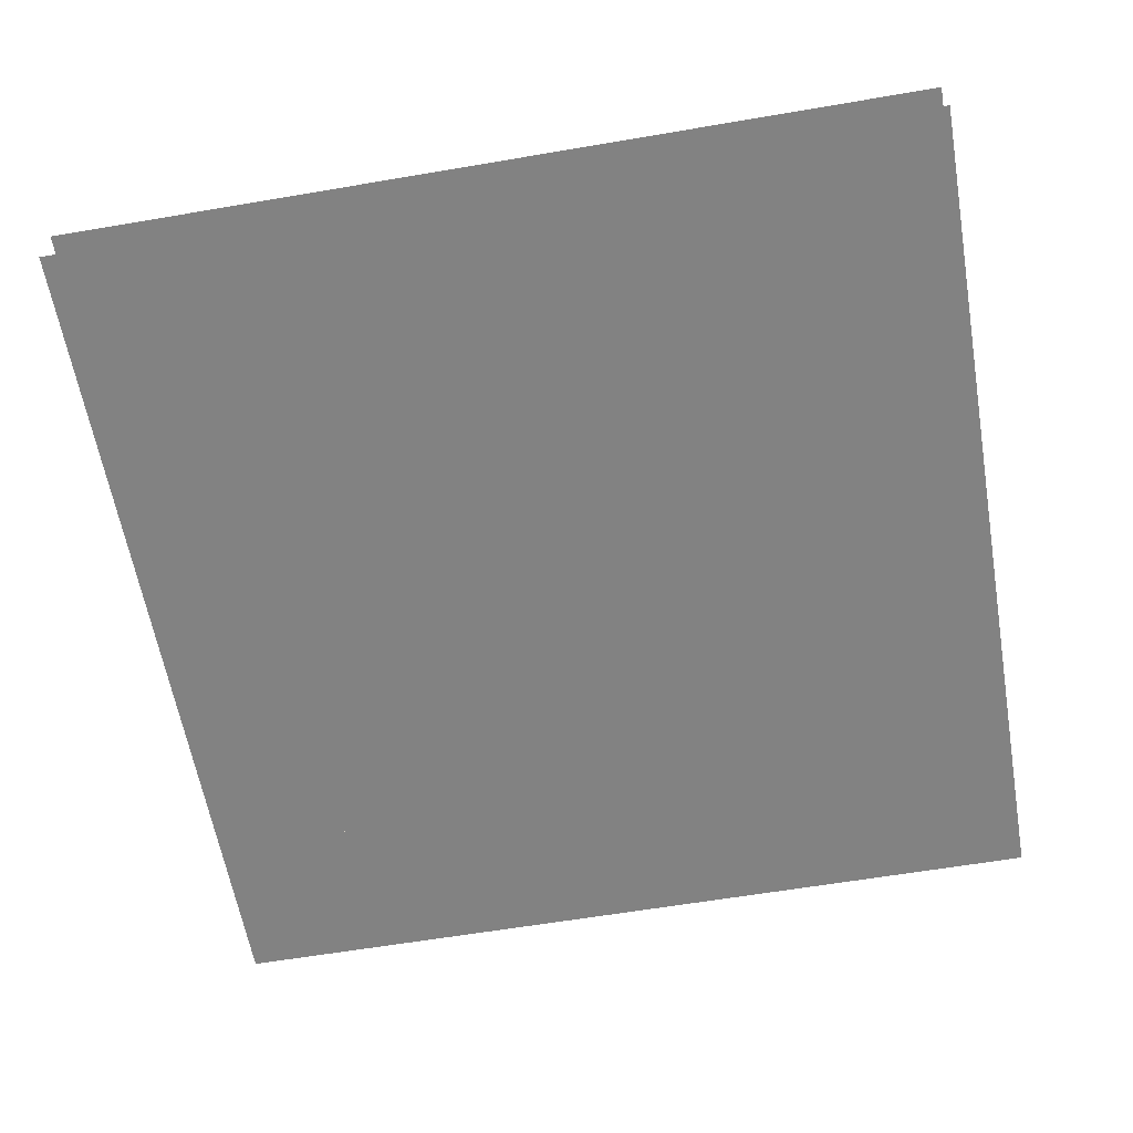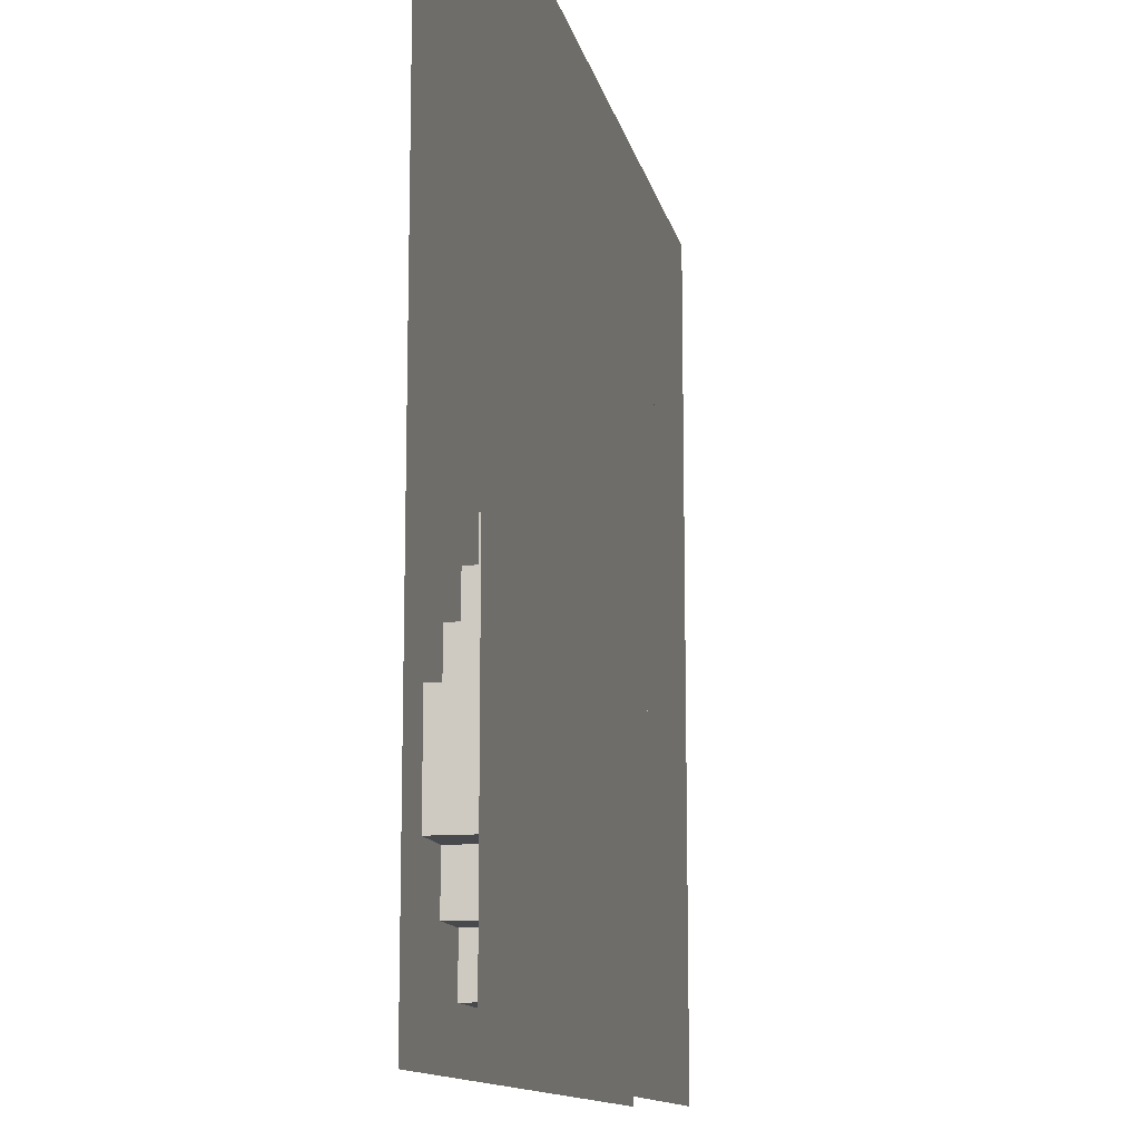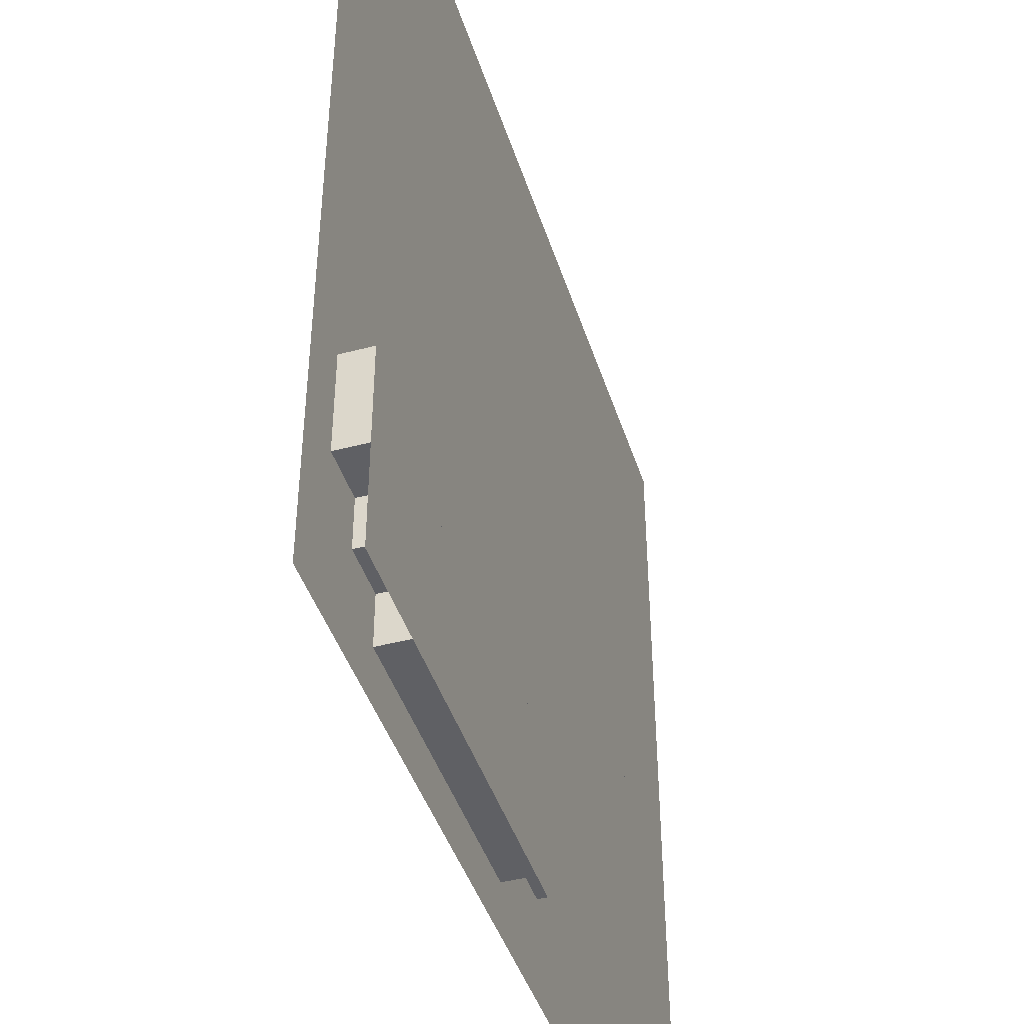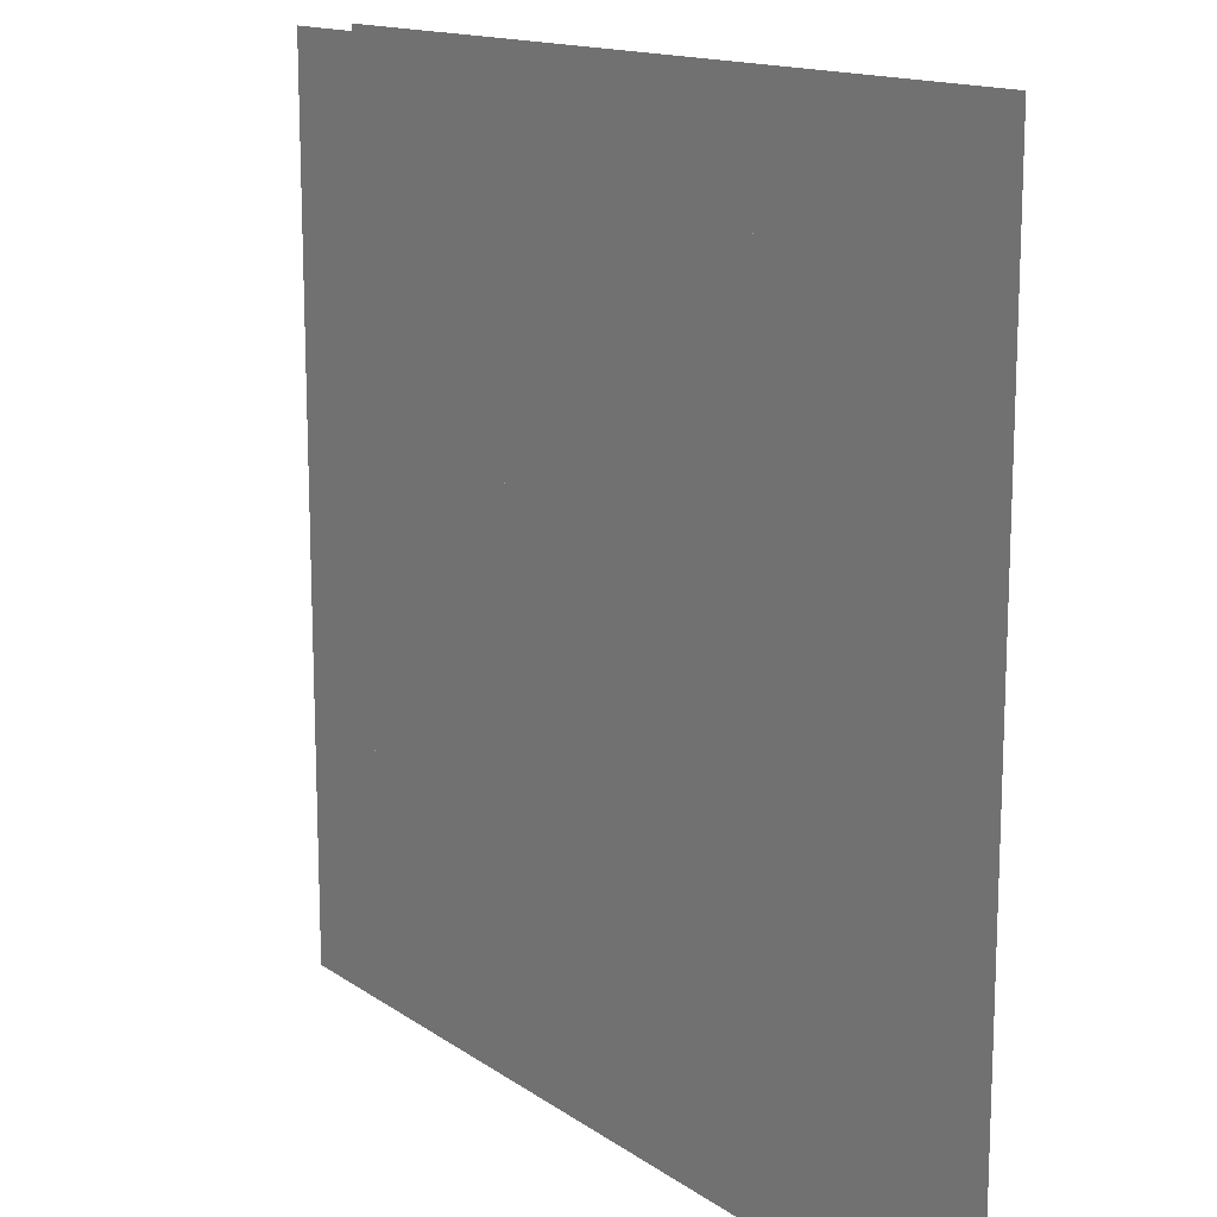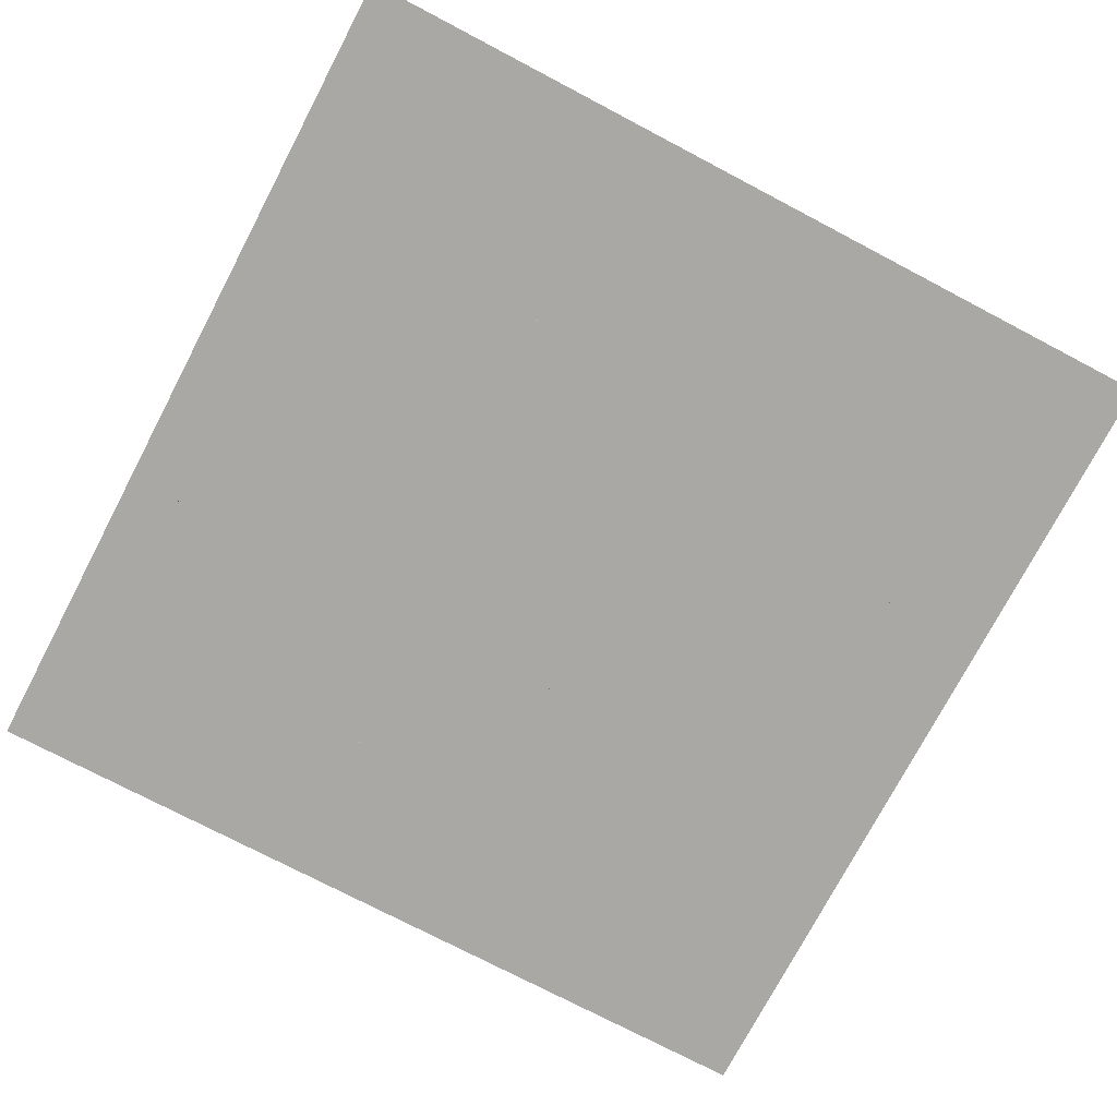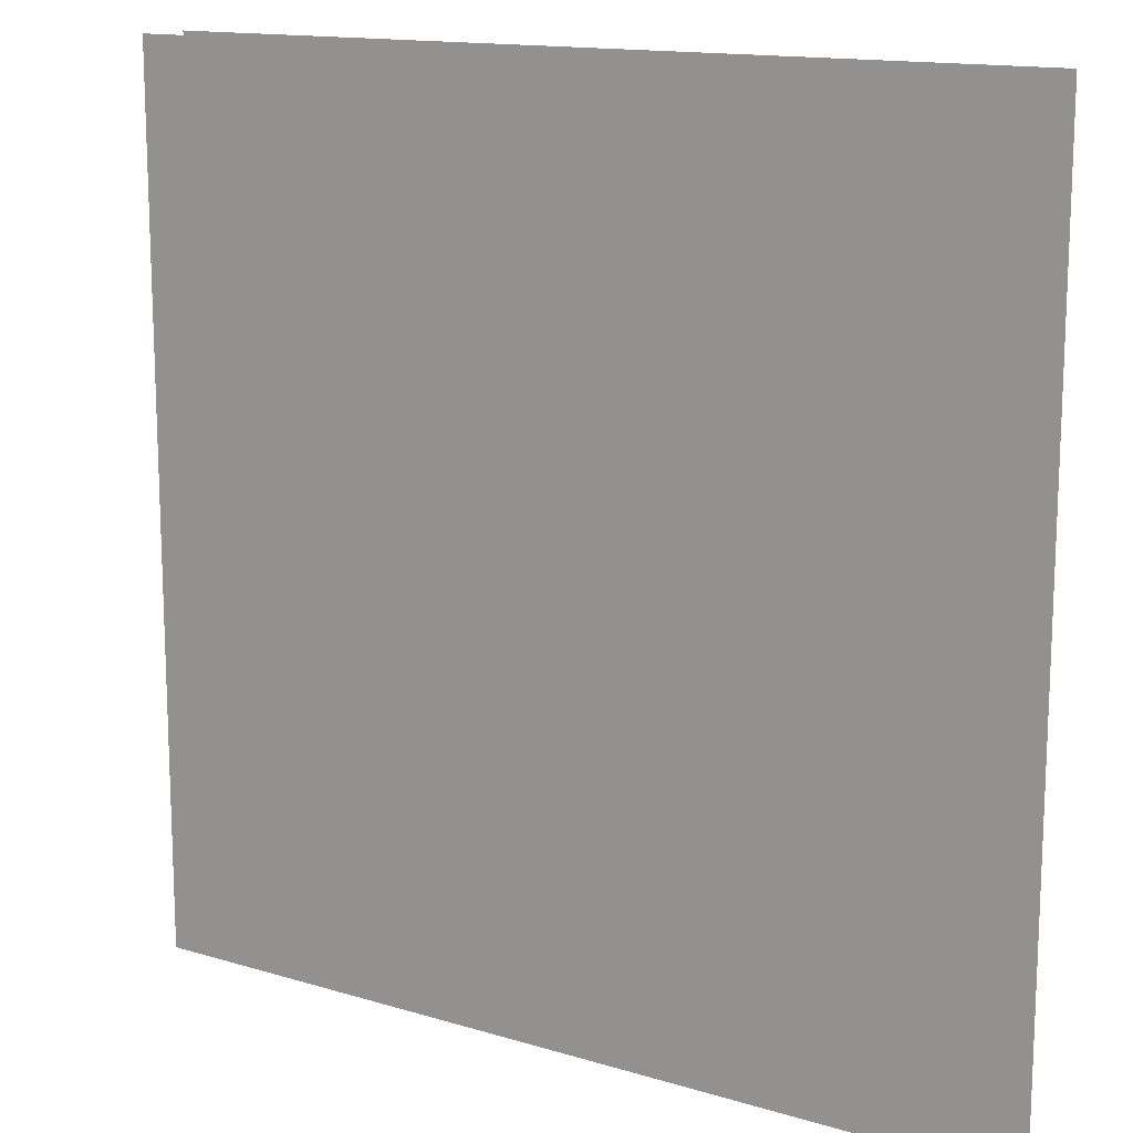
<metadata>
{"format":"obj","ext":"obj","renderer":"f3d","projection":"perspective","resolution":1024,"background":"white","views":[{"elev":-60.7,"azim":99.9,"up":"+Z"},{"elev":-12.5,"azim":-78.3,"up":"+Y"},{"elev":-43.4,"azim":-72.7,"up":"+Y"},{"elev":14.5,"azim":55.2,"up":"+Y"},{"elev":-75.0,"azim":62.3,"up":"+Z"},{"elev":14.2,"azim":33.5,"up":"+Y"}]}
</metadata>
<code>
v 1 1 0.4688
v 1 0 0.4688
v 0 0 0.4688
v 0 1 0.4688
v 0 1 0.5312
v 0 0 0.5312
v 1 0 0.5312
v 1 1 0.5312
v 0.625 0.875 0.4688
v 0.625 0.875 0.5312
v 0.75 0.875 0.5312
v 0.75 0.875 0.4688
v 0.625 0.8125 0.4688
v 0.625 0.8125 0.5312
v 0.75 0.1875 0.5312
v 0.75 0.1875 0.4688
v 0.5625 0.8125 0.4688
v 0.5625 0.8125 0.5312
v 0.8125 0.8125 0.5312
v 0.8125 0.8125 0.4688
v 0.5625 0.75 0.4688
v 0.5625 0.75 0.5312
v 0.8125 0.25 0.5312
v 0.8125 0.25 0.4688
v 0.5 0.75 0.4688
v 0.5 0.75 0.5312
v 0.875 0.75 0.5312
v 0.875 0.75 0.4688
v 0.5 0.6875 0.4688
v 0.5 0.6875 0.5312
v 0.875 0.375 0.5312
v 0.875 0.375 0.4688
v 0.4375 0.6875 0.4688
v 0.4375 0.6875 0.5312
v 0.4375 0.625 0.4688
v 0.4375 0.625 0.5312
v 0.375 0.625 0.4688
v 0.375 0.625 0.5312
v 0.375 0.5625 0.4688
v 0.375 0.5625 0.5312
v 0.3125 0.5625 0.4688
v 0.3125 0.5625 0.5312
v 0.3125 0.5 0.4688
v 0.3125 0.5 0.5312
v 0.25 0.5 0.4688
v 0.25 0.5 0.5312
v 0.25 0.4375 0.4688
v 0.25 0.4375 0.5312
v 0.1875 0.4375 0.4688
v 0.1875 0.4375 0.5312
v 0.1875 0.0625 0.4688
v 0.1875 0.0625 0.5312
v 0.8125 0.375 0.5312
v 0.8125 0.375 0.4688
v 0.125 0.375 0.4688
v 0.125 0.375 0.5312
v 0.1875 0.375 0.5312
v 0.1875 0.375 0.4688
v 0.125 0.125 0.4688
v 0.125 0.125 0.5312
v 0.0625 0.3125 0.4688
v 0.0625 0.3125 0.5312
v 0.125 0.3125 0.5312
v 0.125 0.3125 0.4688
v 0.0625 0.1875 0.4688
v 0.0625 0.1875 0.5312
v 0.75 0.25 0.5312
v 0.75 0.25 0.4688
v 0.6875 0.125 0.4688
v 0.6875 0.125 0.5312
v 0.6875 0.1875 0.5312
v 0.6875 0.1875 0.4688
v 0.5625 0.0625 0.4688
v 0.5625 0.0625 0.5312
v 0.5625 0.125 0.5312
v 0.5625 0.125 0.4688
f 1 2 3 4
f 5 6 7 8
f 9 10 11 12
f 9 13 14 10
f 11 15 16 12
f 17 18 19 20
f 17 21 22 18
f 19 23 24 20
f 25 26 27 28
f 25 29 30 26
f 27 31 32 28
f 33 34 30 29
f 33 35 36 34
f 37 38 36 35
f 37 39 40 38
f 41 42 40 39
f 41 43 44 42
f 45 46 44 43
f 45 47 48 46
f 49 50 48 47
f 49 51 52 50
f 53 54 32 31
f 55 56 57 58
f 55 59 60 56
f 61 62 63 64
f 61 65 66 62
f 67 68 24 23
f 66 65 16 15
f 60 59 69 70
f 71 70 69 72
f 52 51 73 74
f 75 74 73 76

</code>
